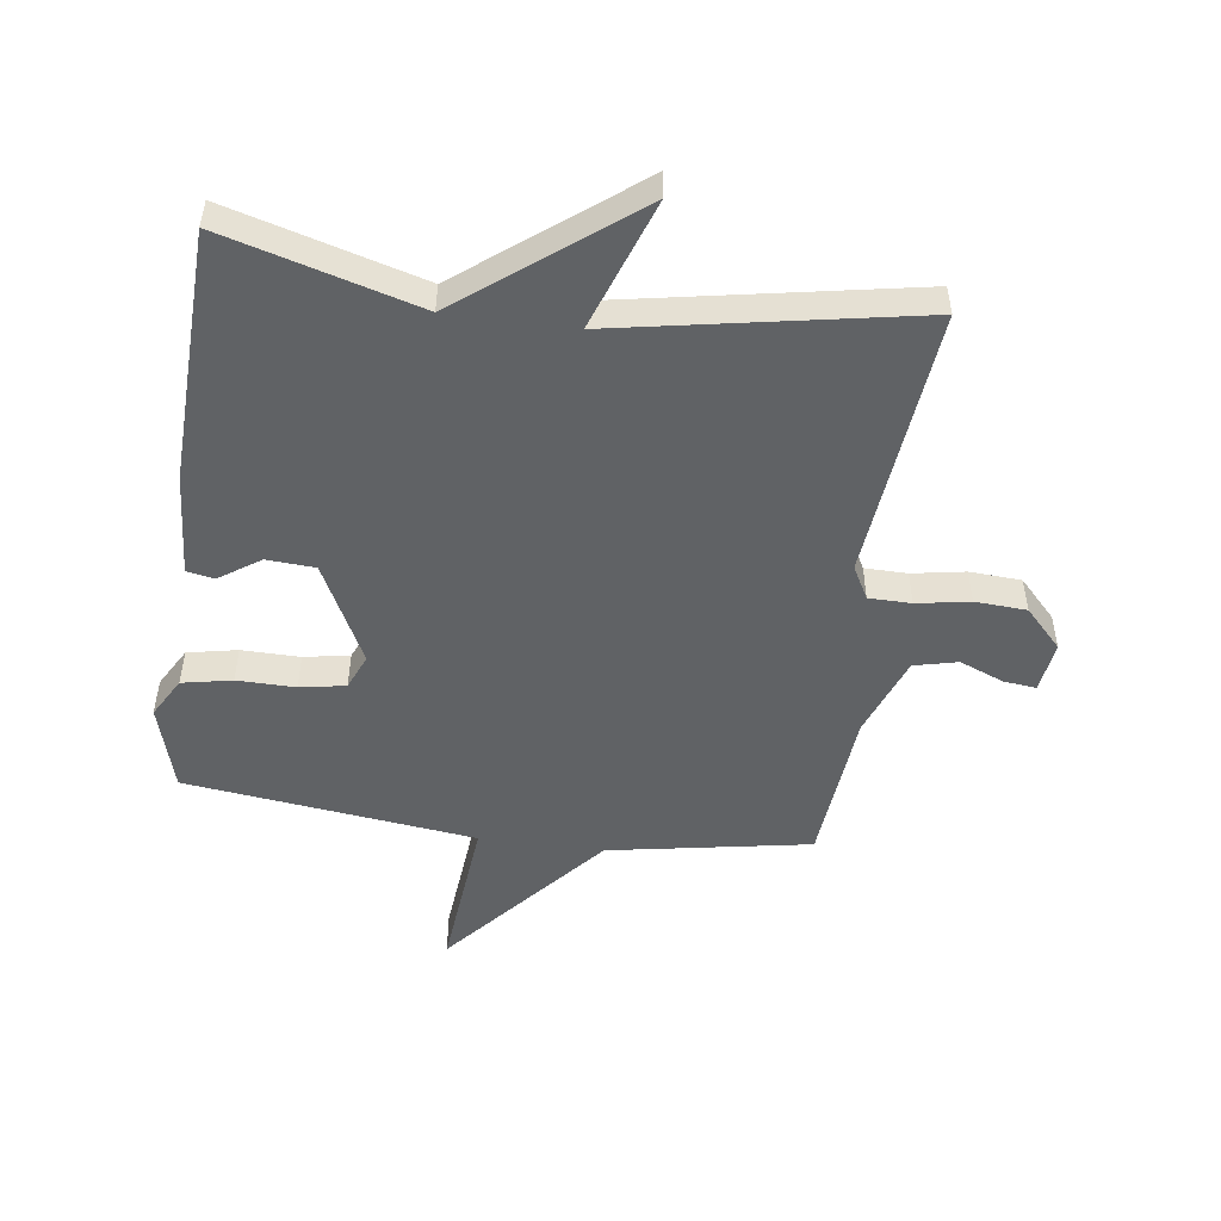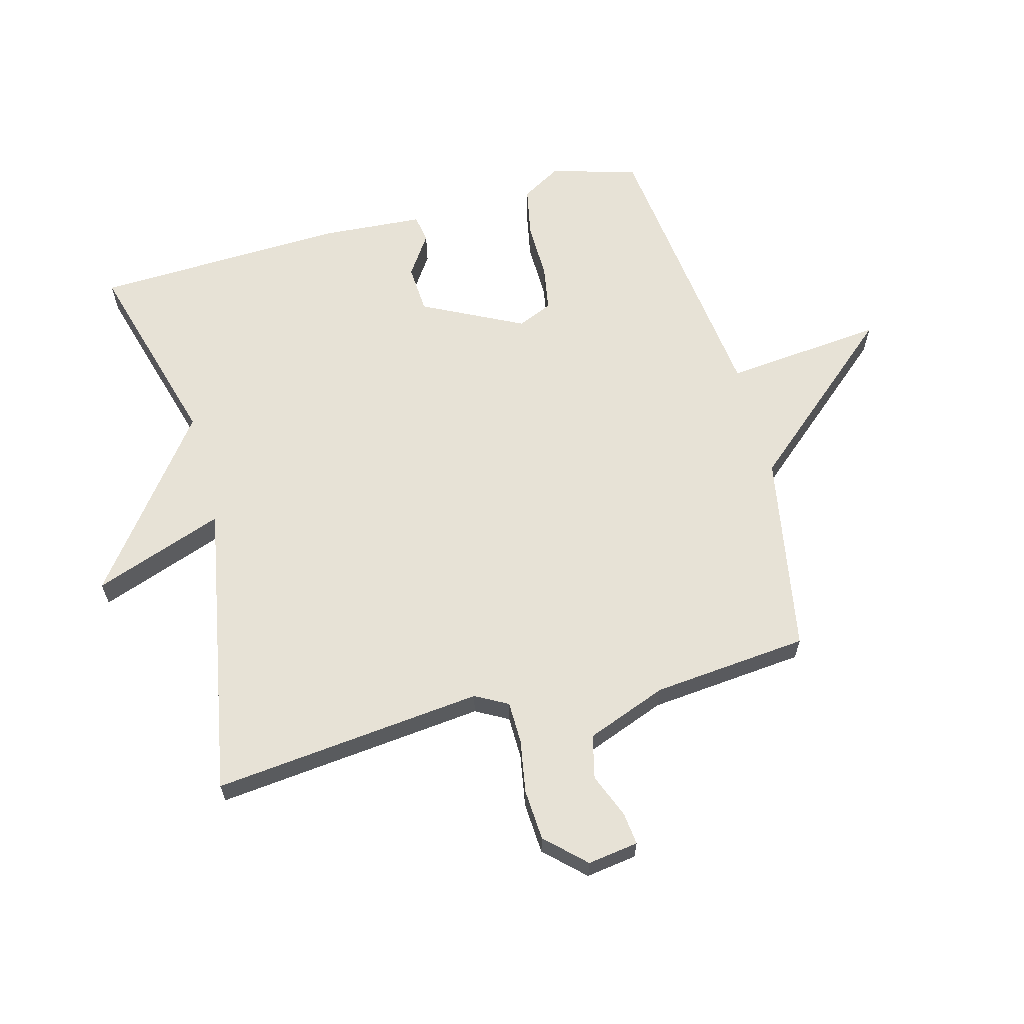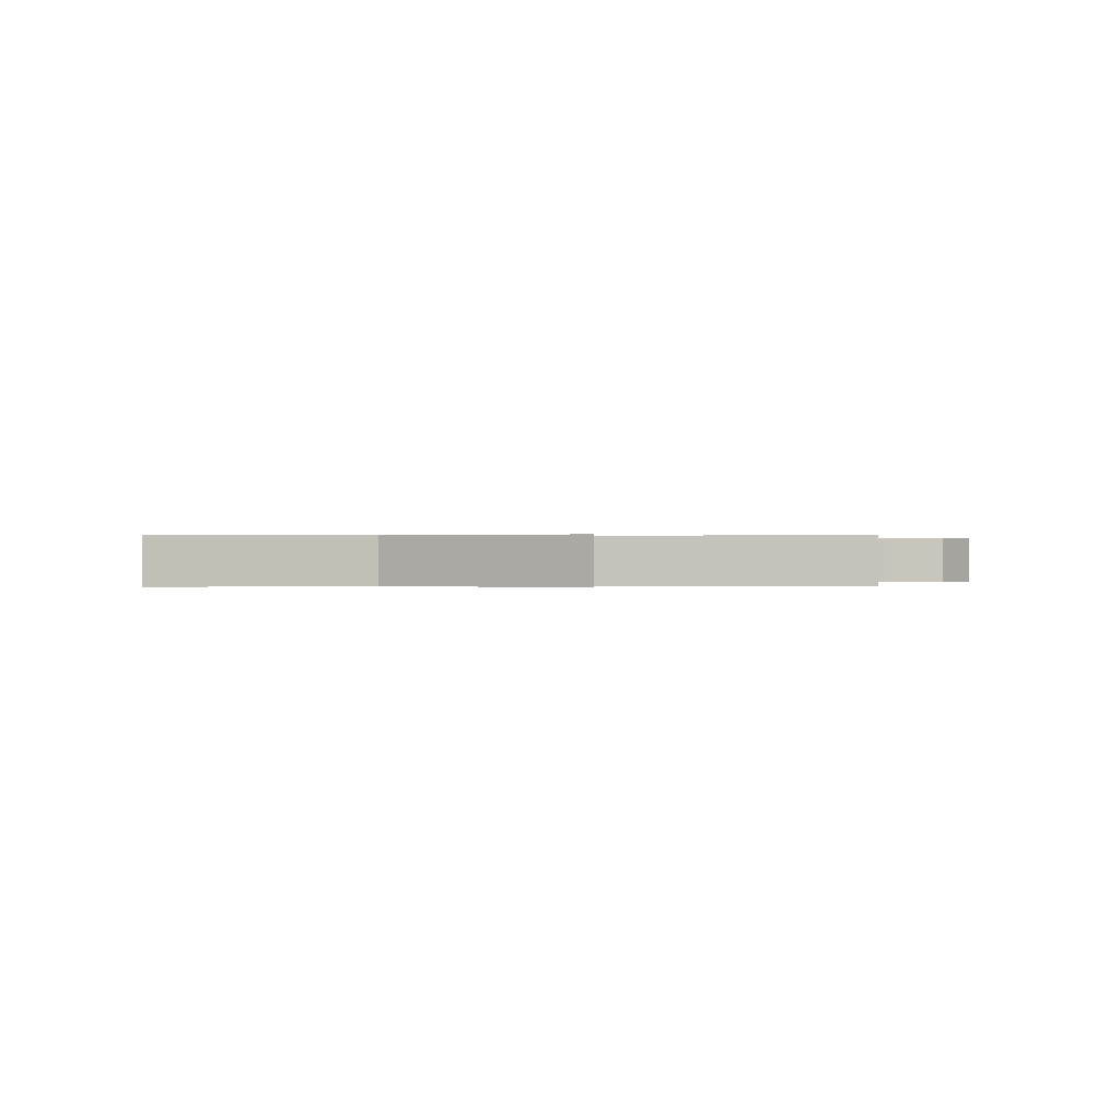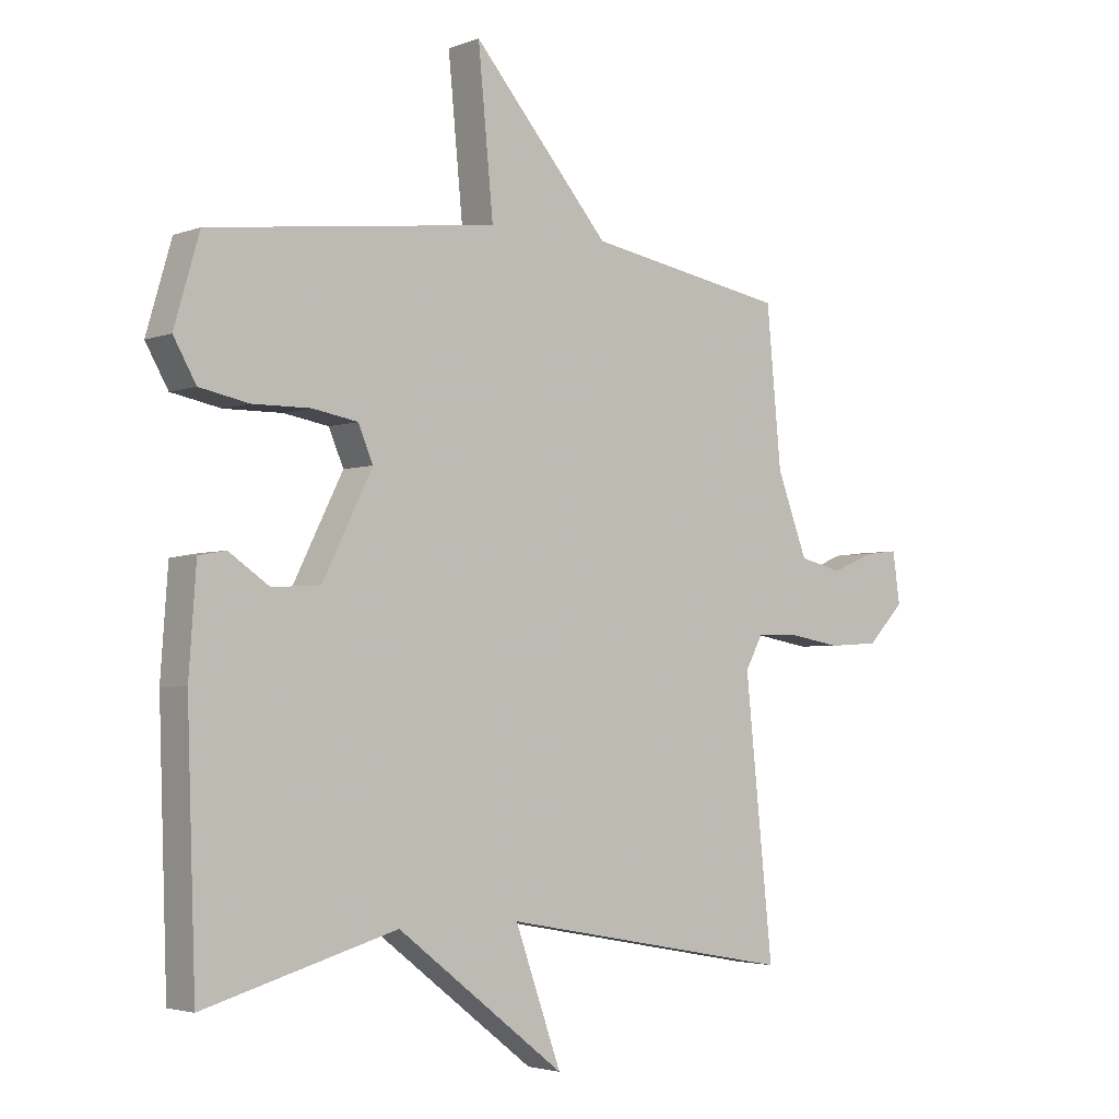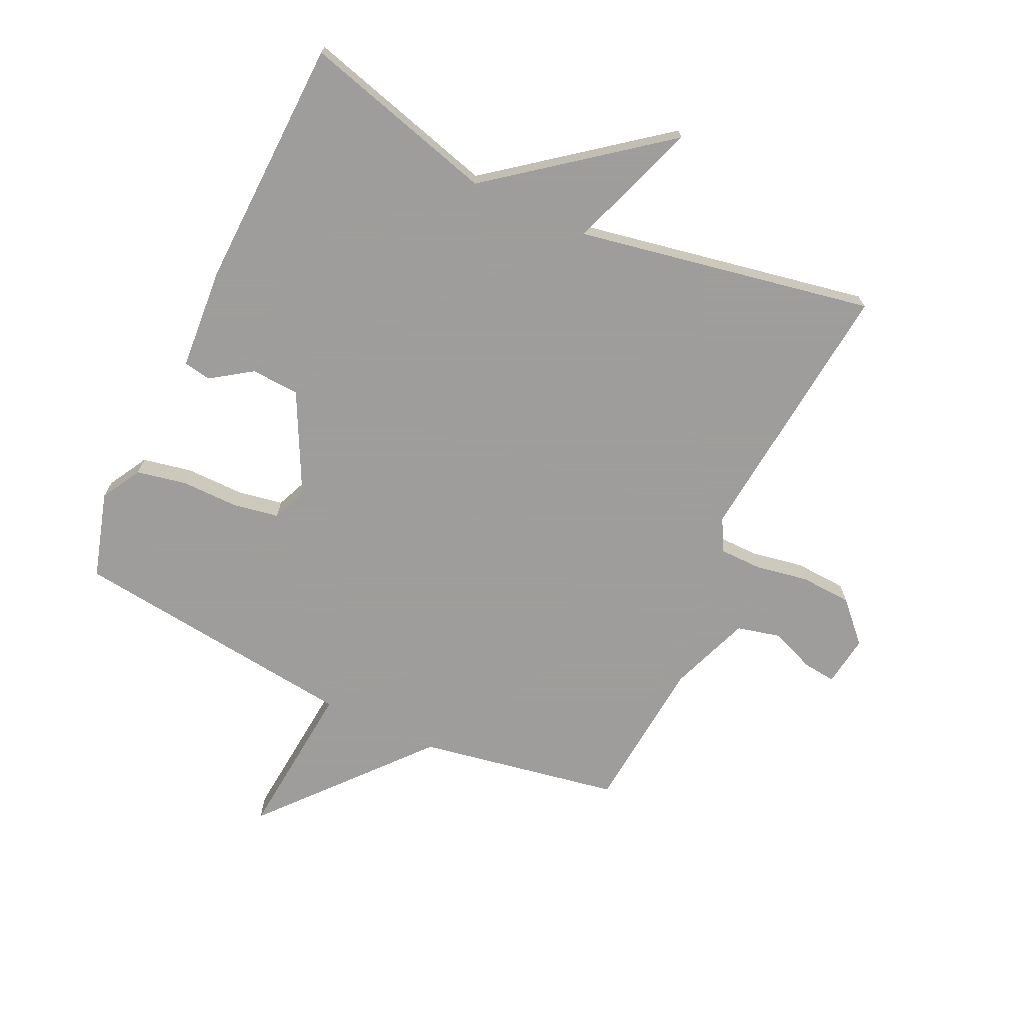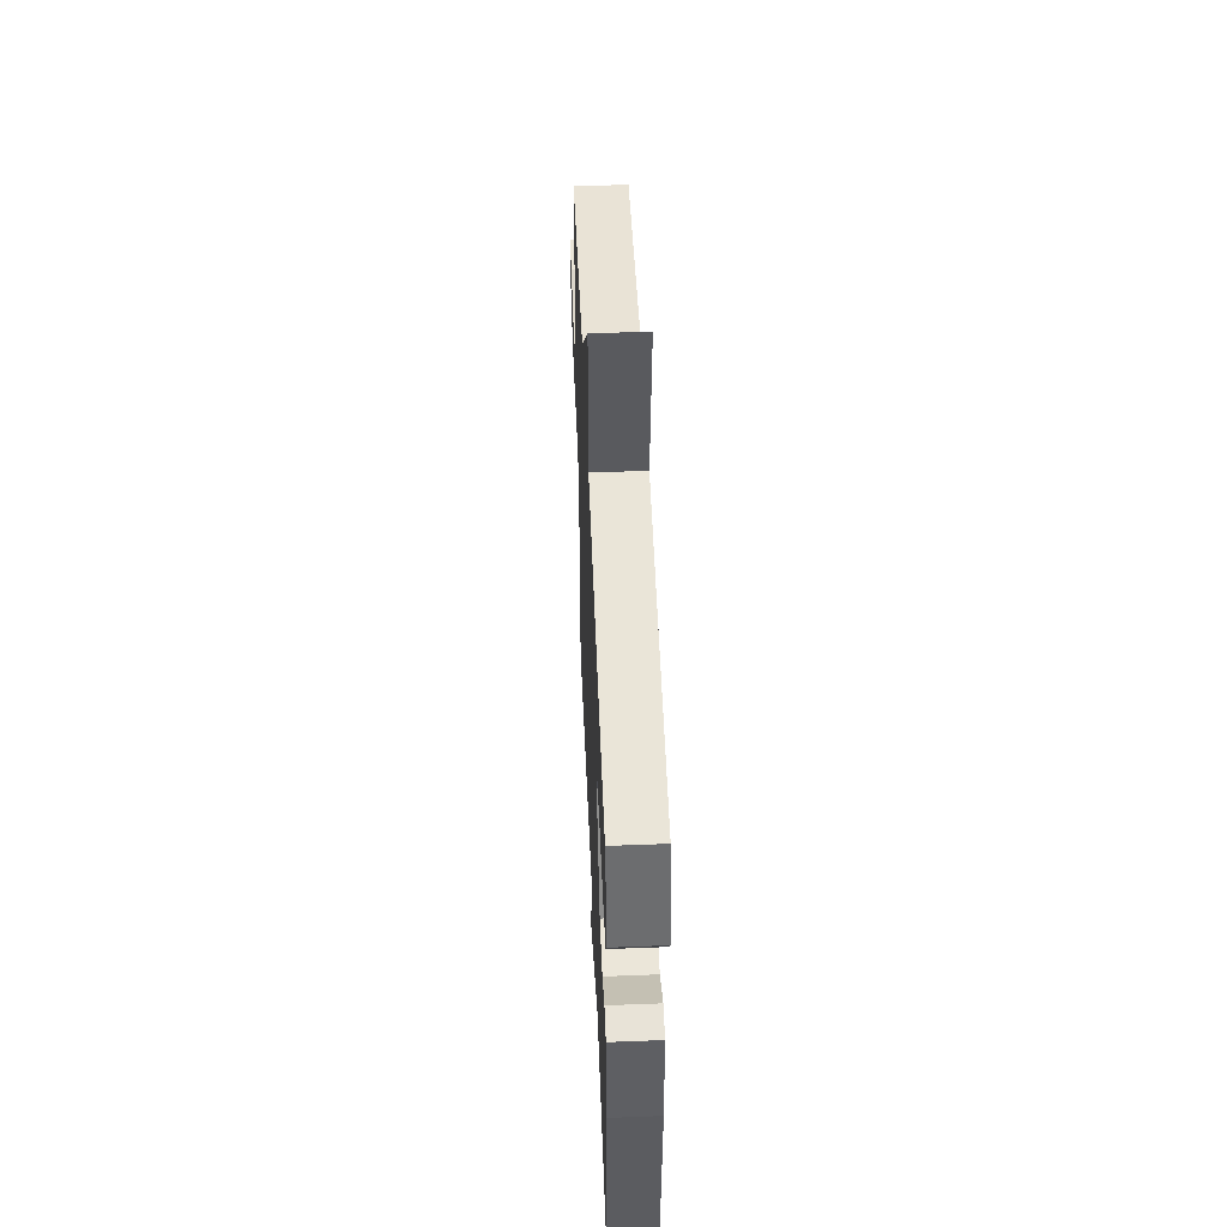
<metadata>
{"format":"obj","ext":"obj","renderer":"f3d","projection":"perspective","resolution":1024,"background":"white","views":[{"elev":-50.5,"azim":172.3,"up":"+Y"},{"elev":63.3,"azim":-105.0,"up":"+Y"},{"elev":0.1,"azim":174.2,"up":"+Y"},{"elev":-3.3,"azim":141.0,"up":"+Z"},{"elev":-70.7,"azim":155.0,"up":"+Y"},{"elev":52.5,"azim":87.6,"up":"+Z"}]}
</metadata>
<code>
v -0.5 0.07 -0.5
v -0.454 0.07 -0.058
v -0.483 0.07 -0.005
v -0.552 0.07 -0.004
v -0.638 0.07 -0.019
v -0.722 0.07 -0.014
v -0.782 0.07 0.049
v -0.77 0.07 0.132
v -0.717 0.07 0.126
v -0.645 0.07 0.097
v -0.574 0.07 0.114
v -0.524 0.07 0.246
v -0.5 0.07 0.5
v -0.172 0.07 0.558
v 0.053 0.07 0.818
v 0.028 0.07 0.558
v 0.5 0.07 0.5
v 0.541 0.07 0.359
v 0.504 0.07 0.294
v 0.423 0.07 0.278
v 0.328 0.07 0.279
v 0.254 0.07 0.266
v 0.23 0.07 0.209
v 0.312 0.07 0.046
v 0.391 0.07 0.041
v 0.457 0.07 0.086
v 0.502 0.07 0.078
v 0.514 0.07 -0.089
v 0.5 0.07 -0.5
v 0.184 0.07 -0.411
v -0.092 0.07 -0.624
v -0.016 0.07 -0.411
v -0.5 0 -0.5
v -0.454 0 -0.058
v -0.483 0 -0.005
v -0.552 0 -0.004
v -0.638 0 -0.019
v -0.722 0 -0.014
v -0.782 0 0.049
v -0.77 0 0.132
v -0.717 0 0.126
v -0.645 0 0.097
v -0.574 0 0.114
v -0.524 0 0.246
v -0.5 0 0.5
v -0.172 0 0.558
v 0.053 0 0.818
v 0.028 0 0.558
v 0.5 0 0.5
v 0.541 0 0.359
v 0.504 0 0.294
v 0.423 0 0.278
v 0.328 0 0.279
v 0.254 0 0.266
v 0.23 0 0.209
v 0.312 0 0.046
v 0.391 0 0.041
v 0.457 0 0.086
v 0.502 0 0.078
v 0.514 0 -0.089
v 0.5 0 -0.5
v 0.184 0 -0.411
v -0.092 0 -0.624
v -0.016 0 -0.411
f 30 31 32
f 28 29 30
f 27 28 30
f 26 27 30
f 25 26 30
f 24 25 30 32
f 32 1 2
f 24 32 2
f 23 24 2
f 19 20 21
f 18 19 21
f 17 18 21
f 16 17 21
f 16 21 22
f 14 15 16
f 23 2 3
f 22 23 3
f 16 22 3
f 14 16 3
f 13 14 3
f 12 13 3
f 8 9 10
f 7 8 10
f 6 7 10
f 5 6 10
f 4 5 10
f 4 10 11
f 3 4 11 12
f 64 63 62
f 62 61 60
f 62 60 59
f 62 59 58
f 62 58 57
f 64 62 57 56
f 34 33 64
f 34 64 56
f 34 56 55
f 53 52 51
f 53 51 50
f 53 50 49
f 53 49 48
f 54 53 48
f 48 47 46
f 35 34 55
f 35 55 54
f 35 54 48
f 35 48 46
f 35 46 45
f 35 45 44
f 42 41 40
f 42 40 39
f 42 39 38
f 42 38 37
f 42 37 36
f 43 42 36
f 44 43 36 35
f 1 33 34 2
f 2 34 35 3
f 3 35 36 4
f 4 36 37 5
f 5 37 38 6
f 6 38 39 7
f 7 39 40 8
f 8 40 41 9
f 9 41 42 10
f 10 42 43 11
f 11 43 44 12
f 12 44 45 13
f 13 45 46 14
f 14 46 47 15
f 15 47 48 16
f 16 48 49 17
f 17 49 50 18
f 18 50 51 19
f 19 51 52 20
f 20 52 53 21
f 21 53 54 22
f 22 54 55 23
f 23 55 56 24
f 24 56 57 25
f 25 57 58 26
f 26 58 59 27
f 27 59 60 28
f 28 60 61 29
f 29 61 62 30
f 30 62 63 31
f 31 63 64 32
f 32 64 33 1

</code>
